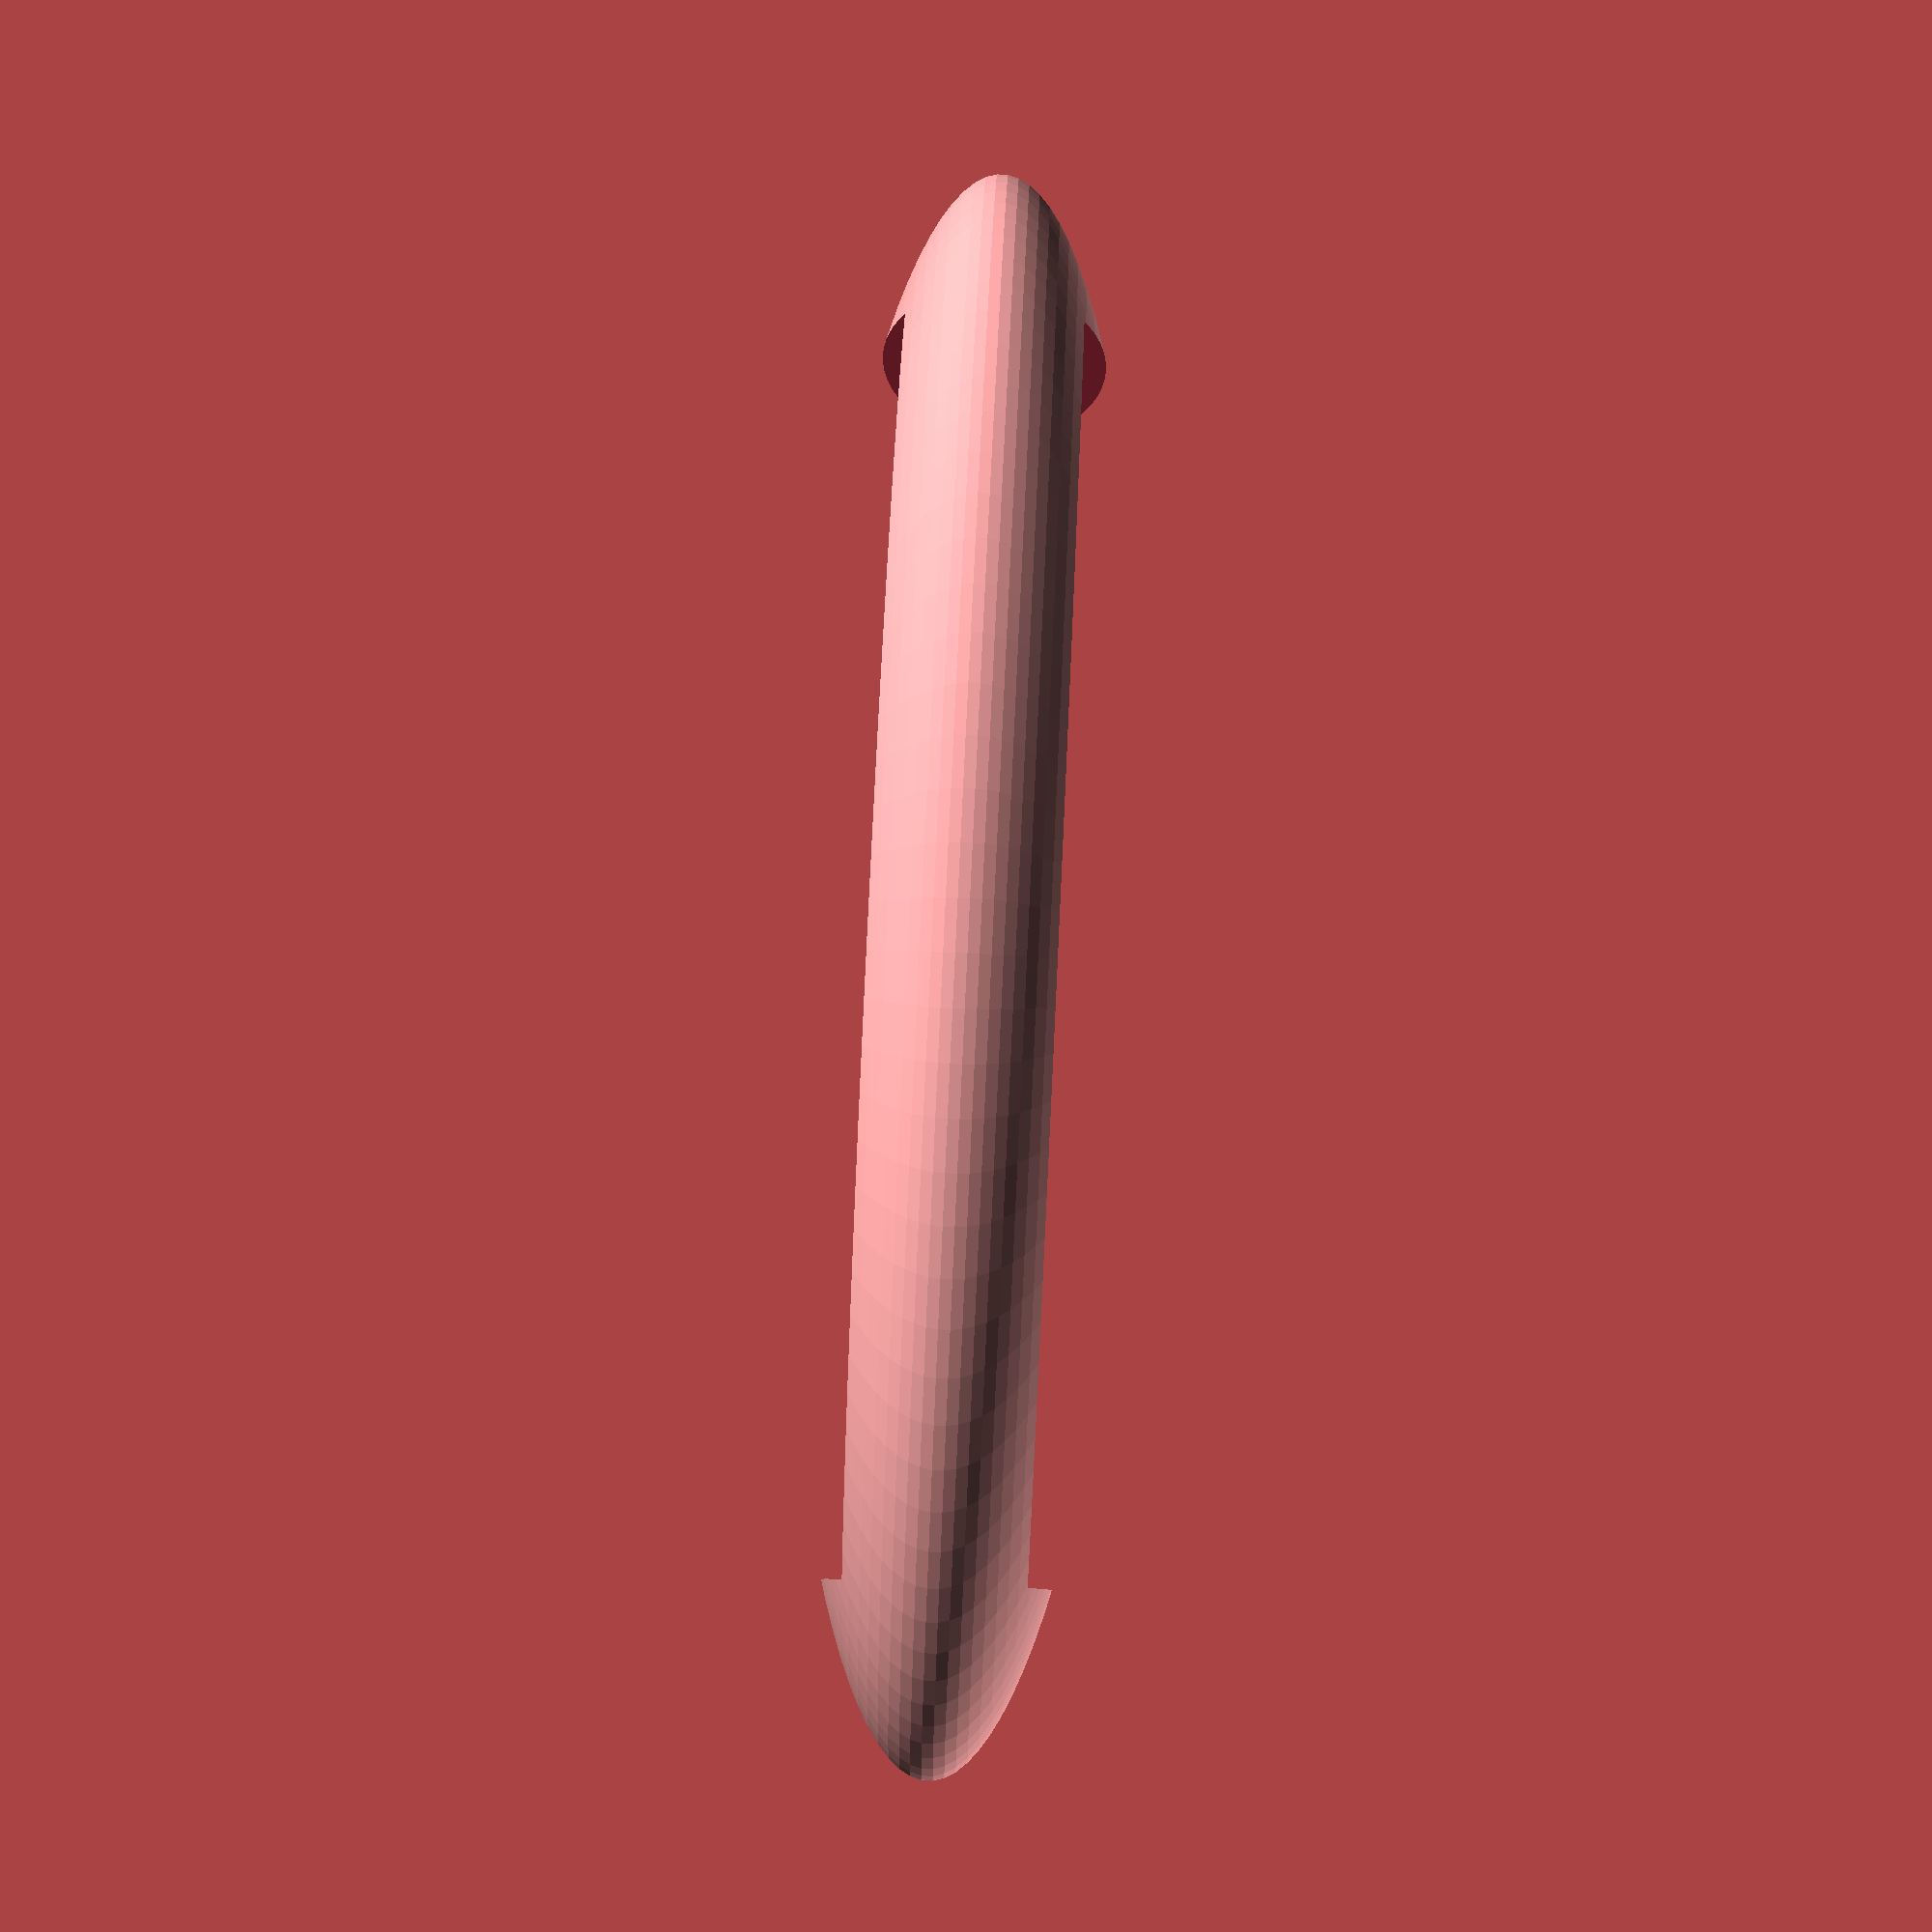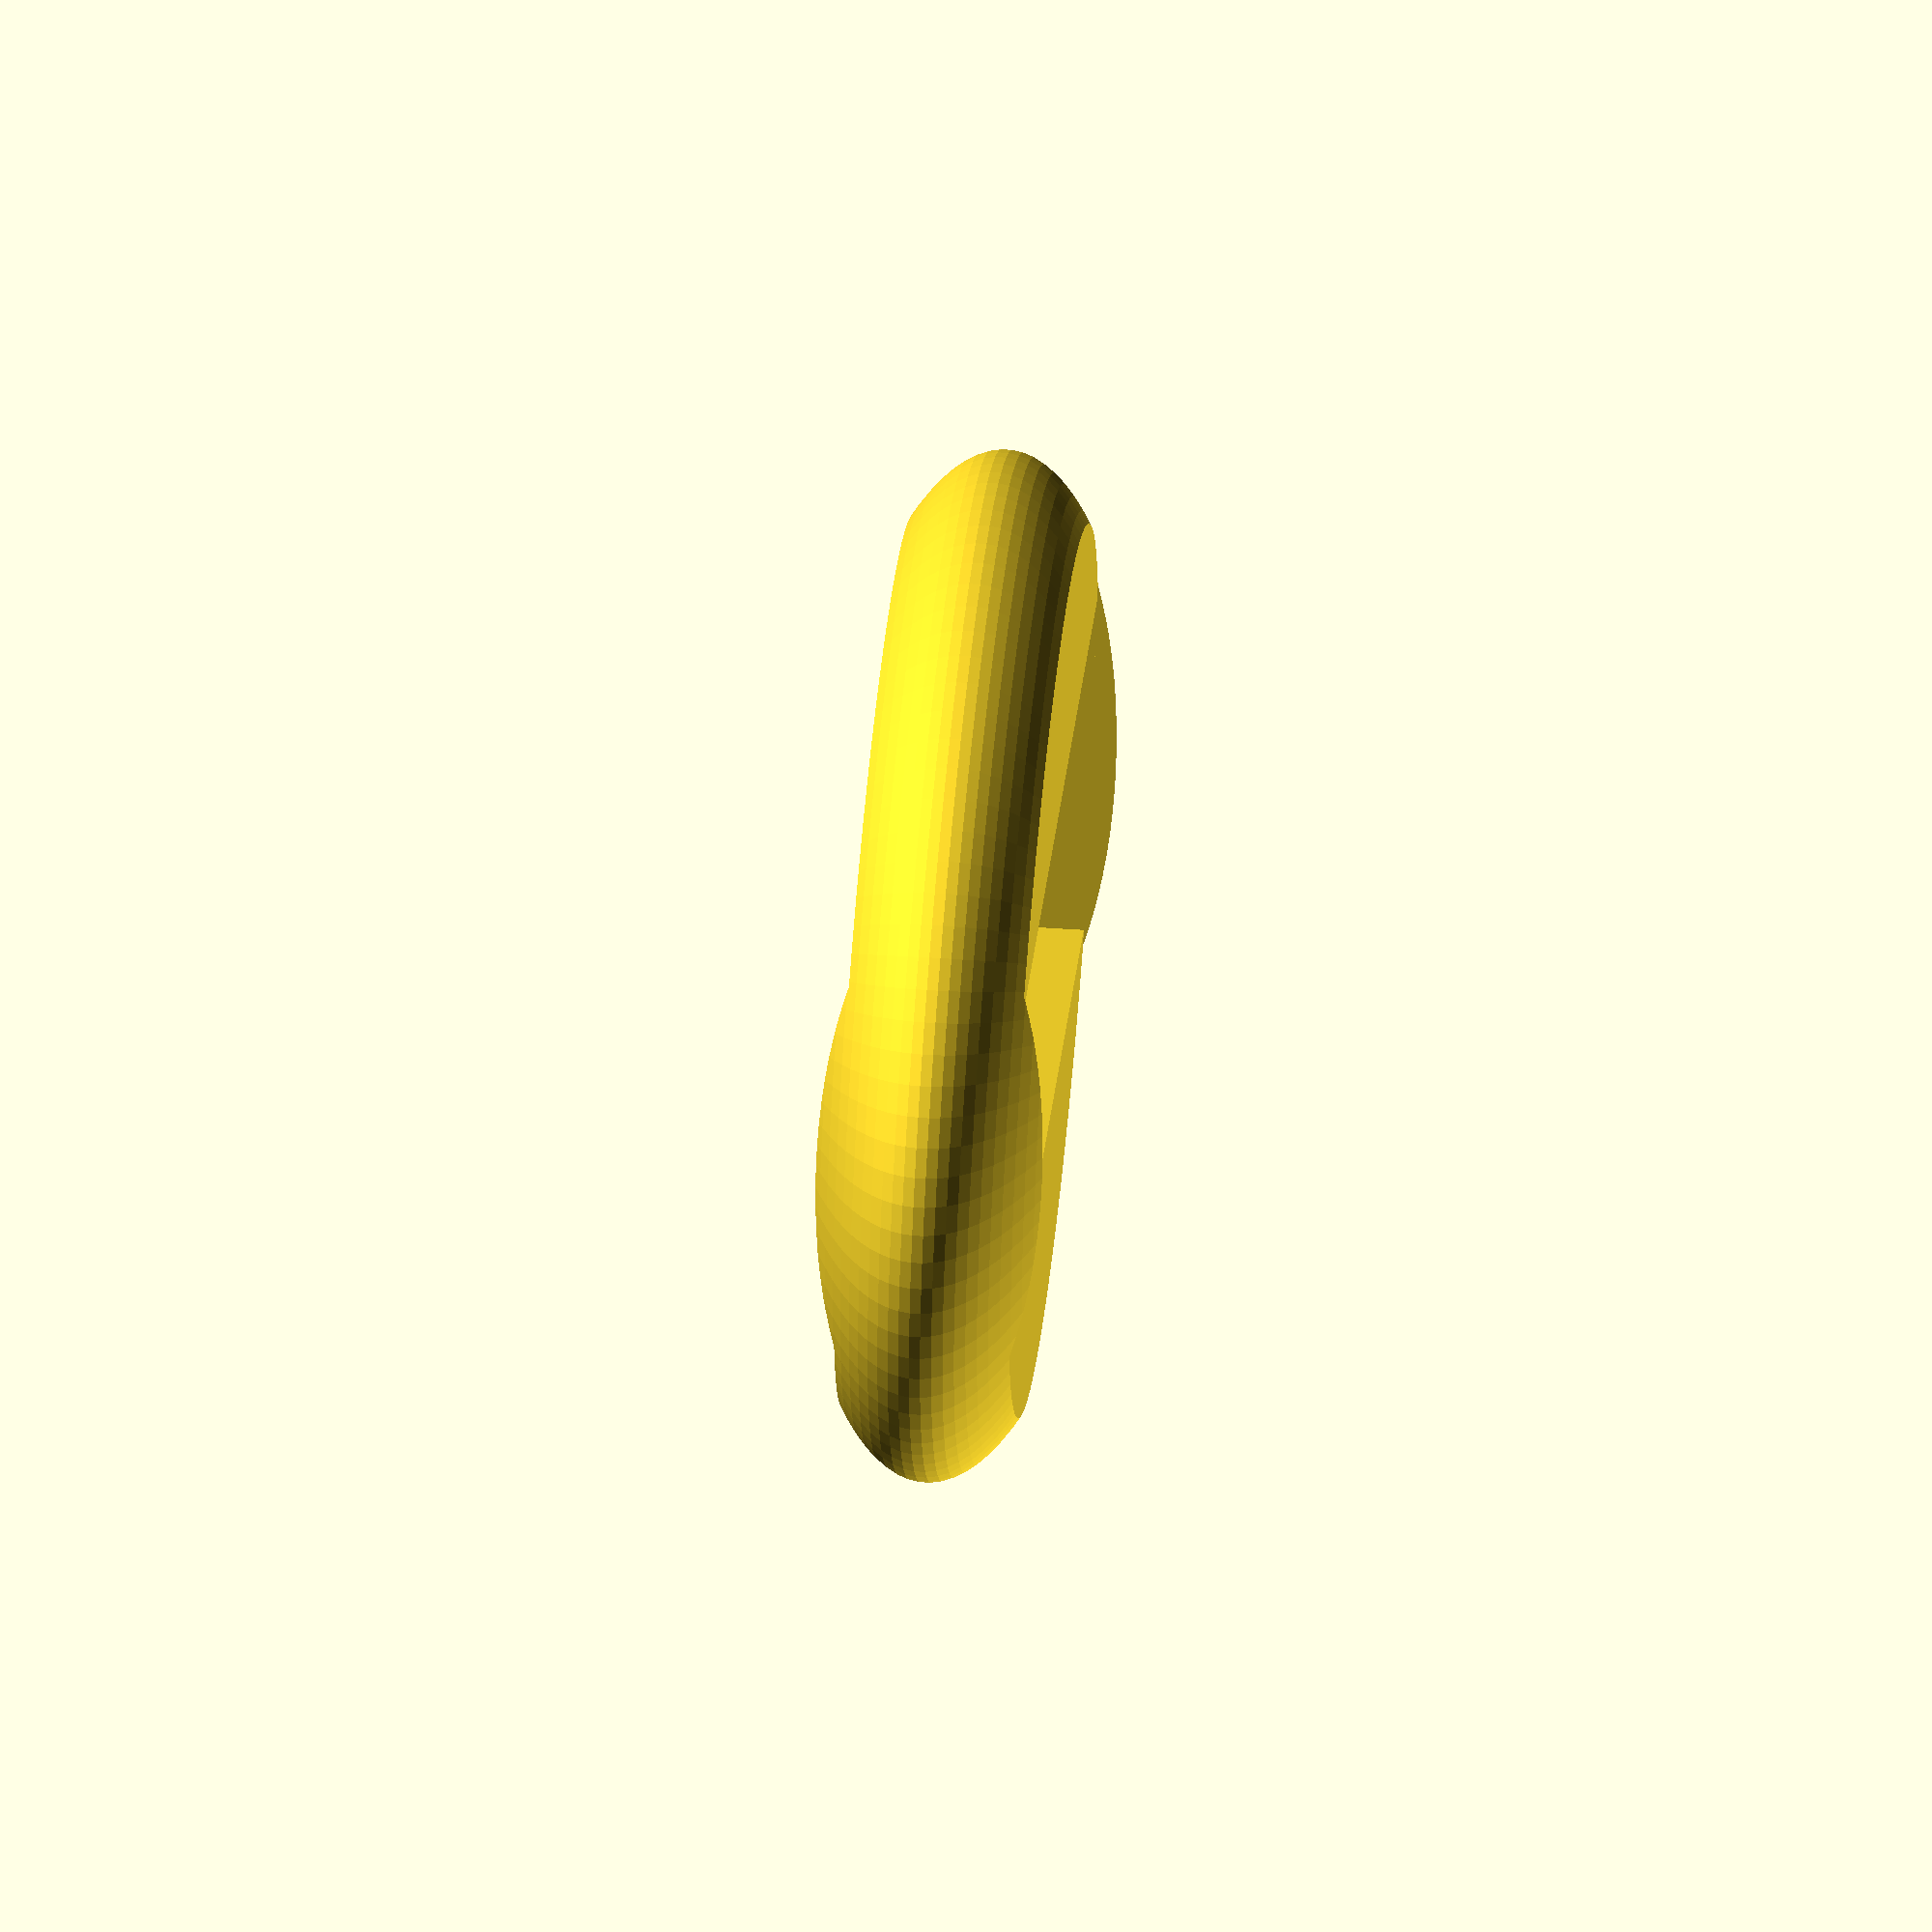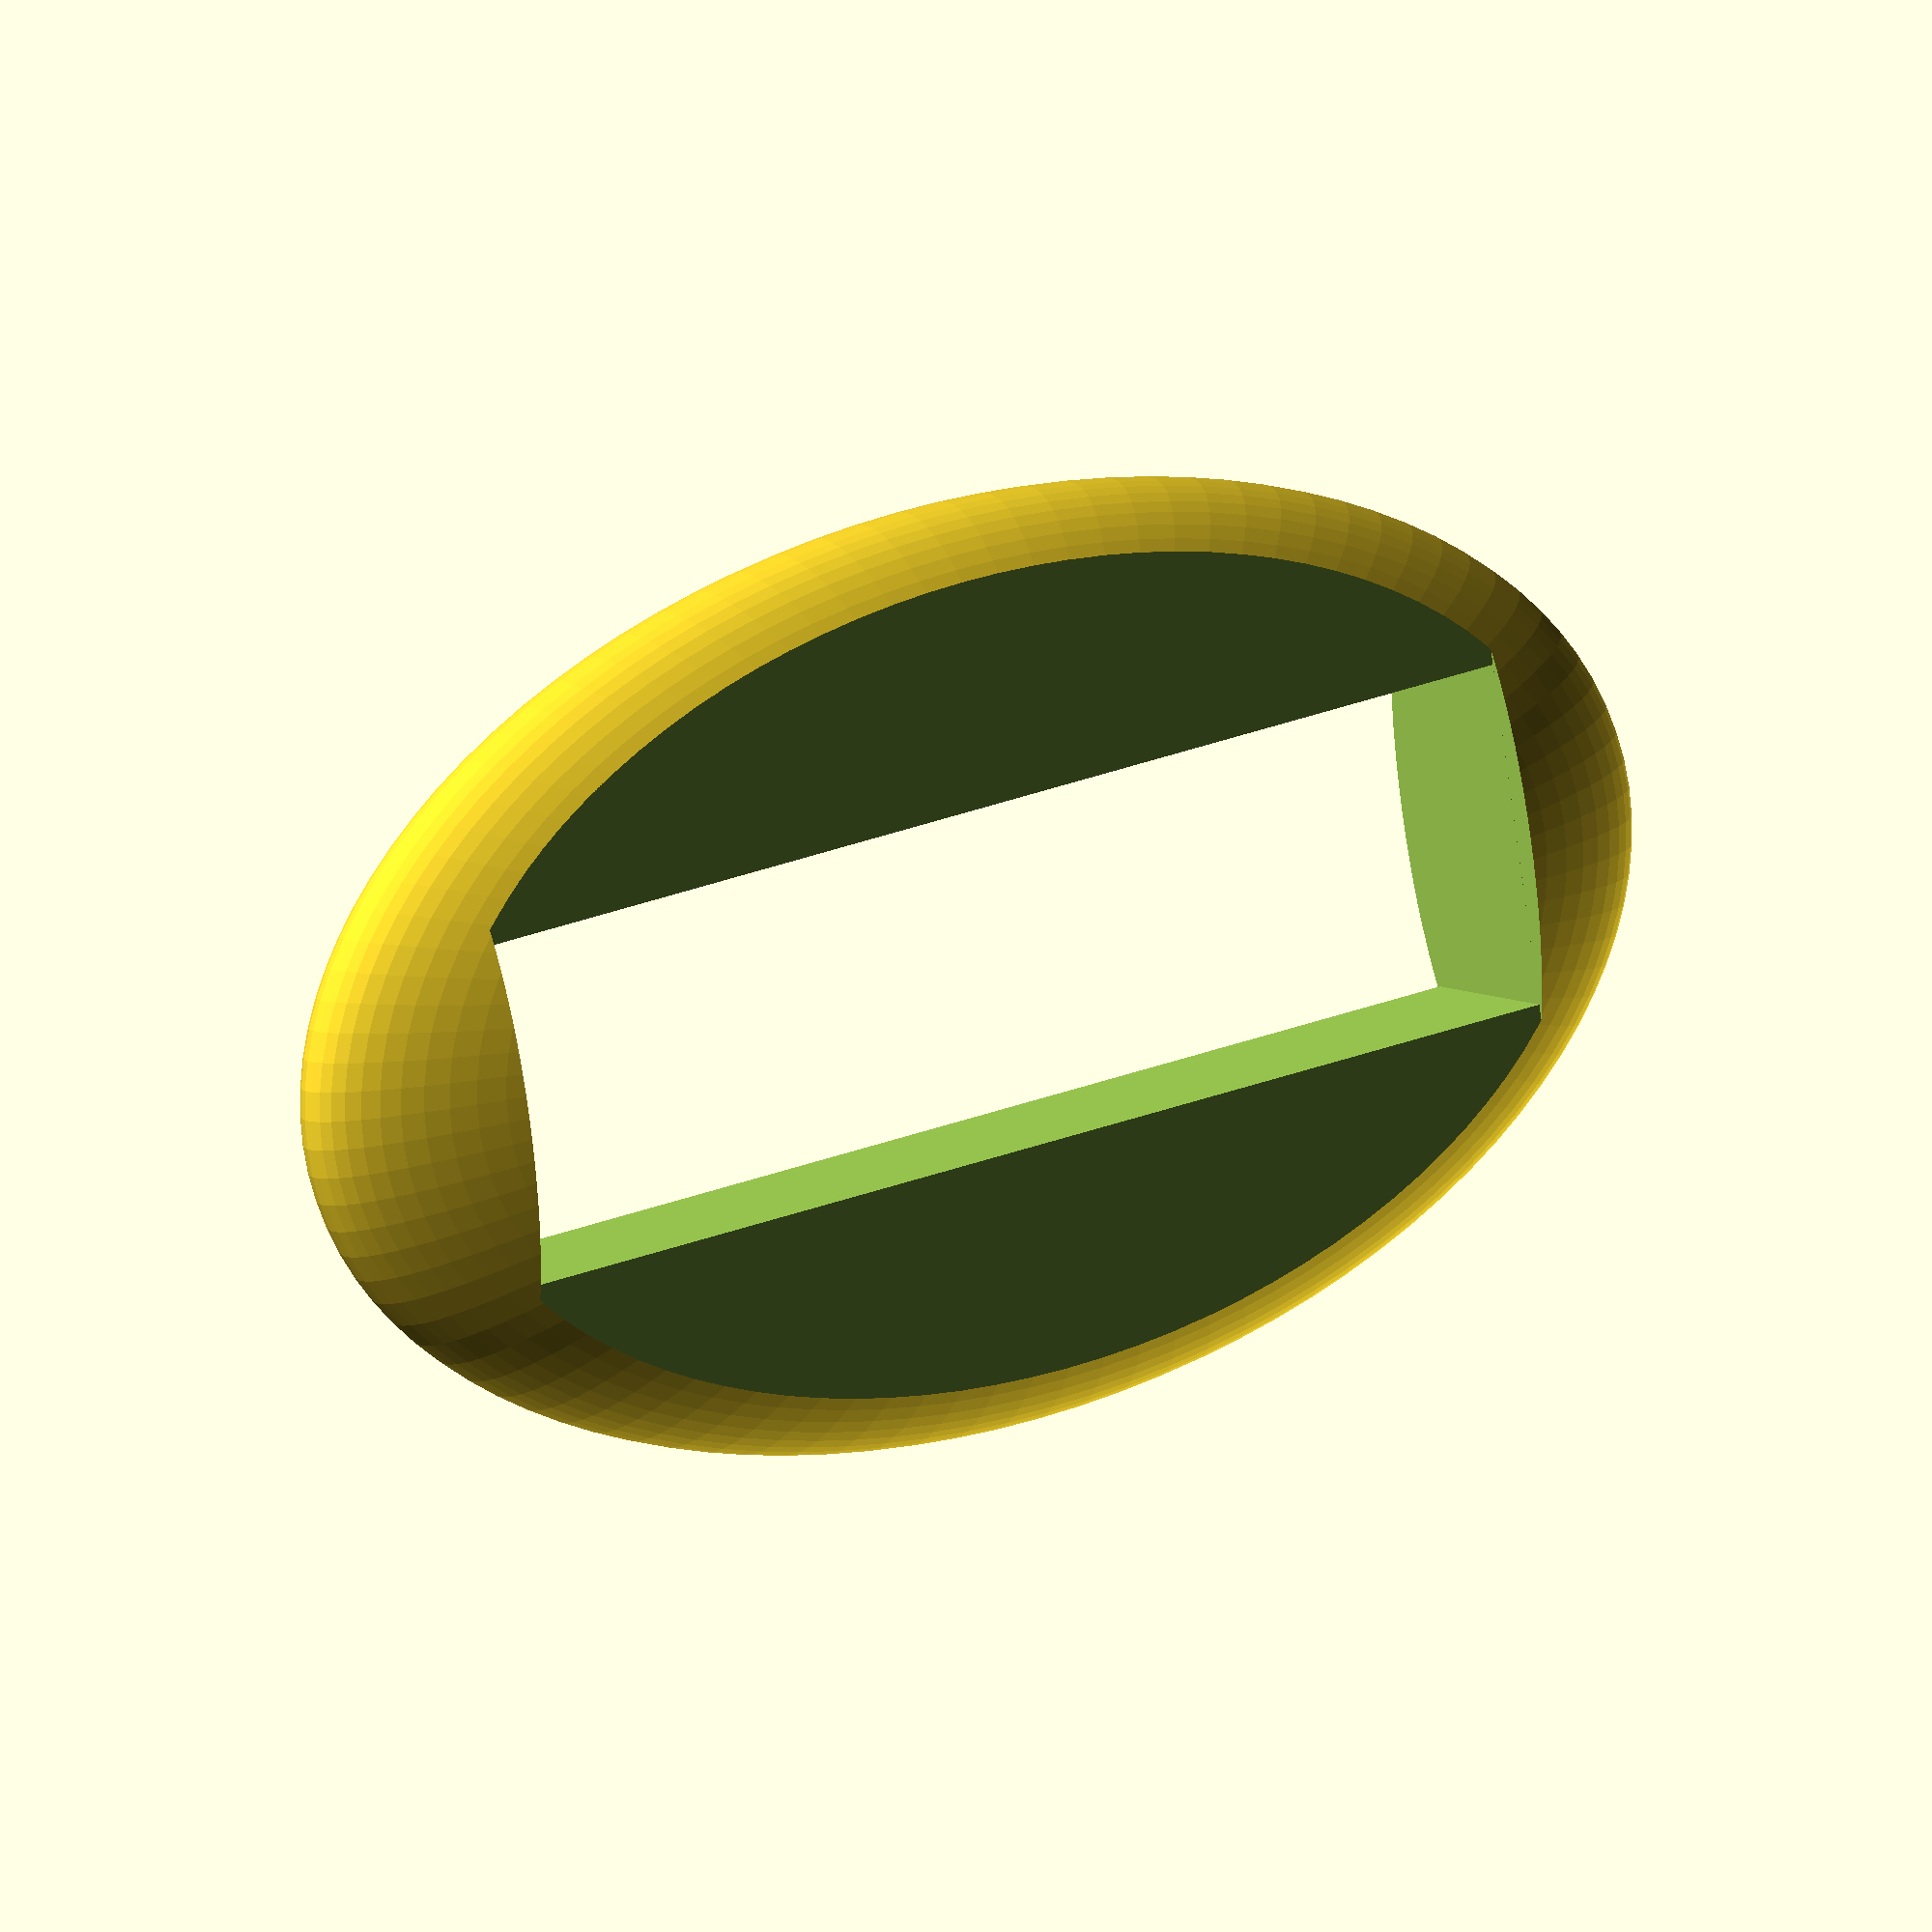
<openscad>
/*
 * Buckle for wrist band
 */
 
 /**
 * size is a triplet [x, y, z]
 * radius is the radius of the rounded corner
 */
module roundedRect(size, radius) {
	linear_extrude(height=size.z, center=true, $fn=50) {
		offset(radius) {
			offset(-radius) {
				square([size.x, size.y], center=true);
			}
		}
	}
}

buckleWidth = 27.5; // in mm
buckleLen   = 16.0;
buckleThick = 6.0;

innerWidth = 21.0;
innerLen   = 6.0;

// Option 1, rough
module buckle01() {
  difference() {
    // Outer
    translate([0, 0, 0]) {
      rotate([0, 0, 0]) {
        roundedRect([buckleWidth, buckleLen, buckleThick], 3.0);
      }
    }
    // Inner
    translate([0, 0, 0]) {
      rotate([0, 0, 0]) {
        cube([innerWidth, innerLen, 10], center=true);
      }
    }
    
    // Top
    translate([0, 0, 5 + 1.5]) {
      rotate([0, 0, 0]) {
        cube([innerWidth, 30, 10], center=true);
      }
    }
    
    // bottom
    translate([0, 0, - 5 - 1.5]) {
      rotate([0, 0, 0]) {
        cube([innerWidth, 30, 10], center=true);
      }
    }
  }
  
}

// Option 2, smoother
module buckle02() {
  difference() {
    resize(newsize=[buckleWidth, buckleLen, buckleThick]) {
      sphere(r=10, $fn=100);
    }

    // Inner
    translate([0, 0, 0]) {
      rotate([0, 0, 0]) {
        cube([innerWidth, innerLen, 10], center=true);
      }
    }
    
    // Top
    translate([0, 0, 5 + 1.5]) {
      rotate([0, 0, 0]) {
        cube([innerWidth, 30, 10], center=true);
      }
    }
    
    // bottom
    translate([0, 0, - 5 - 1.5]) {
      rotate([0, 0, 0]) {
        cube([innerWidth, 30, 10], center=true);
      }
    }
  }
}



translate([0, 0, 0]) {
  rotate([0, 0, 0]) {
    // buckle01();
    buckle02();
  }
}
  

</openscad>
<views>
elev=102.5 azim=184.9 roll=87.3 proj=p view=solid
elev=307.5 azim=147.2 roll=94.1 proj=o view=solid
elev=172.8 azim=189.2 roll=34.4 proj=o view=solid
</views>
